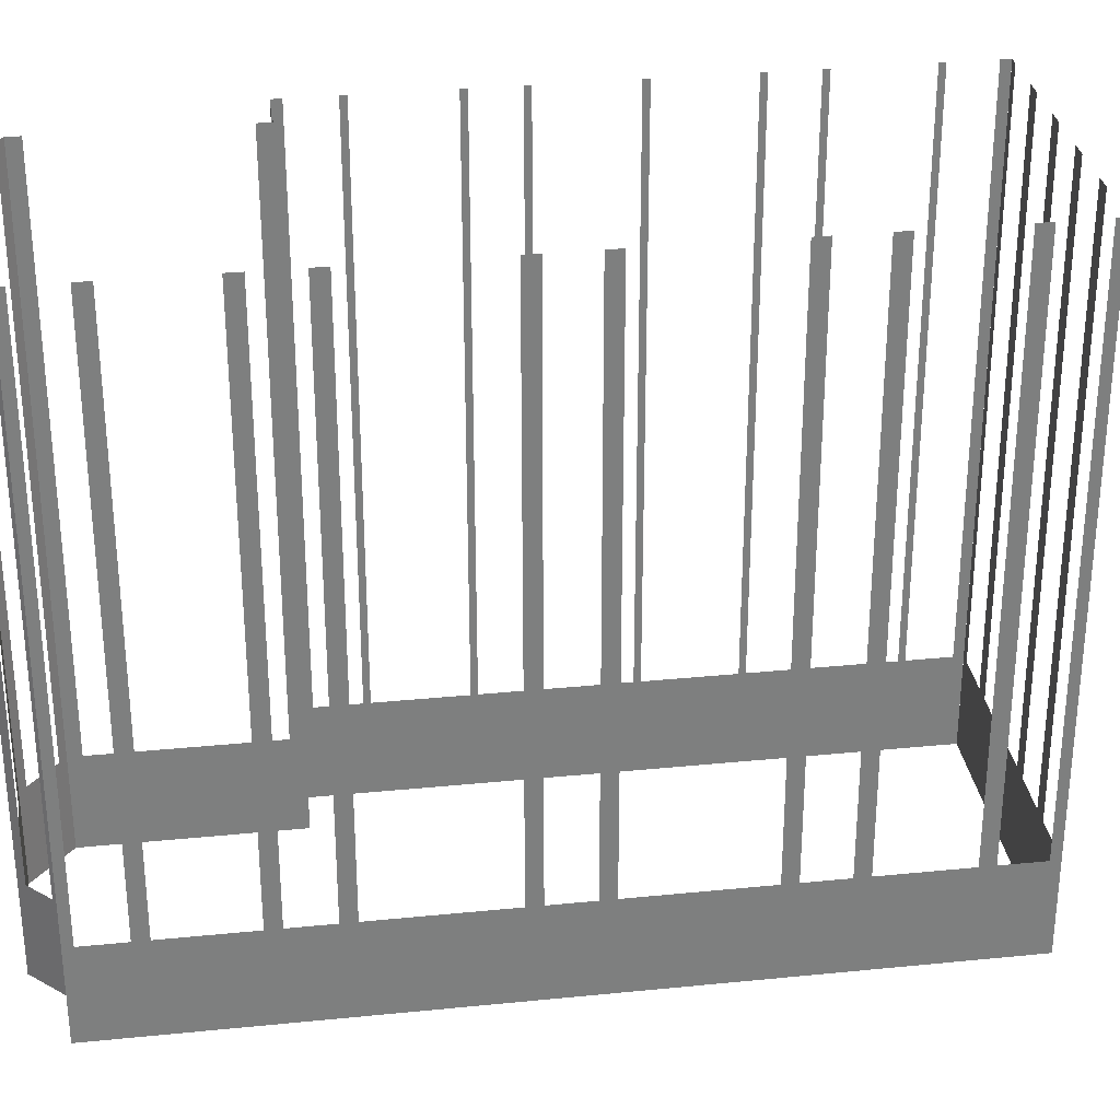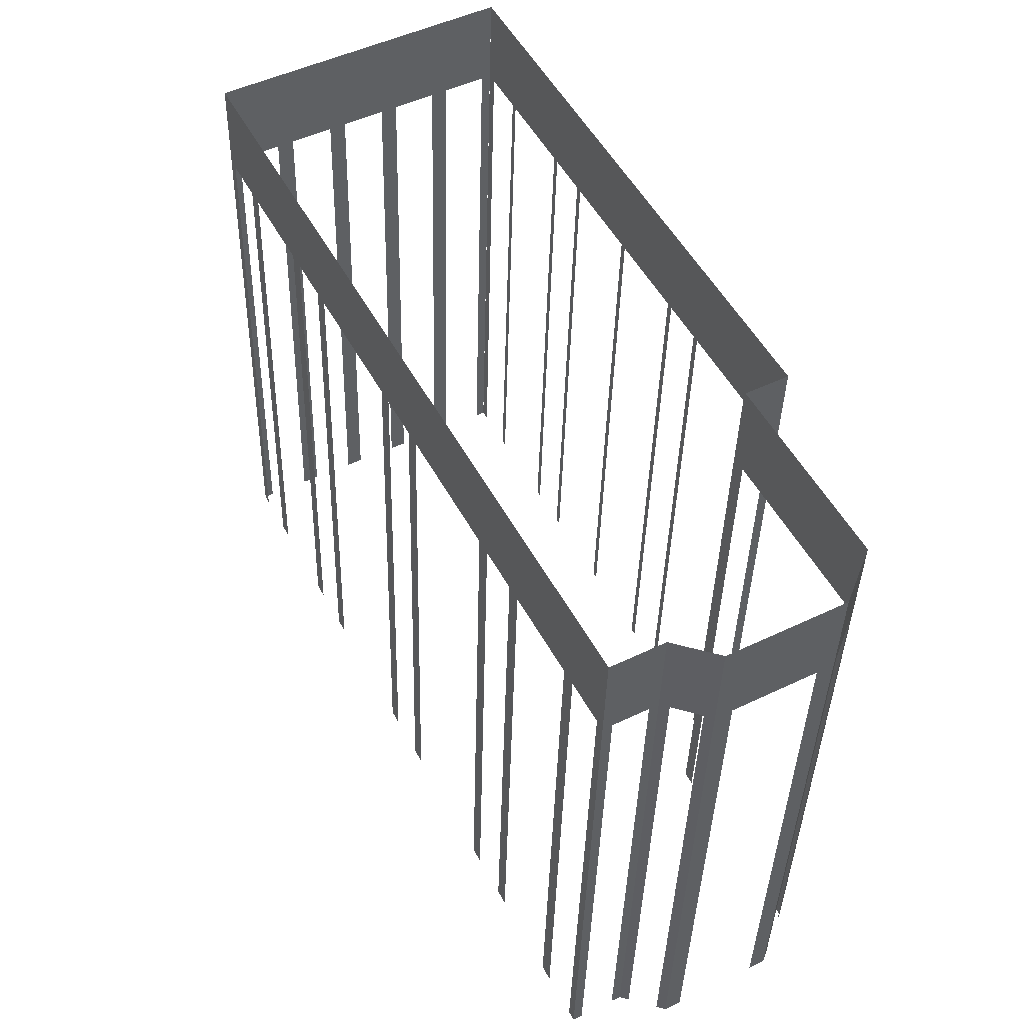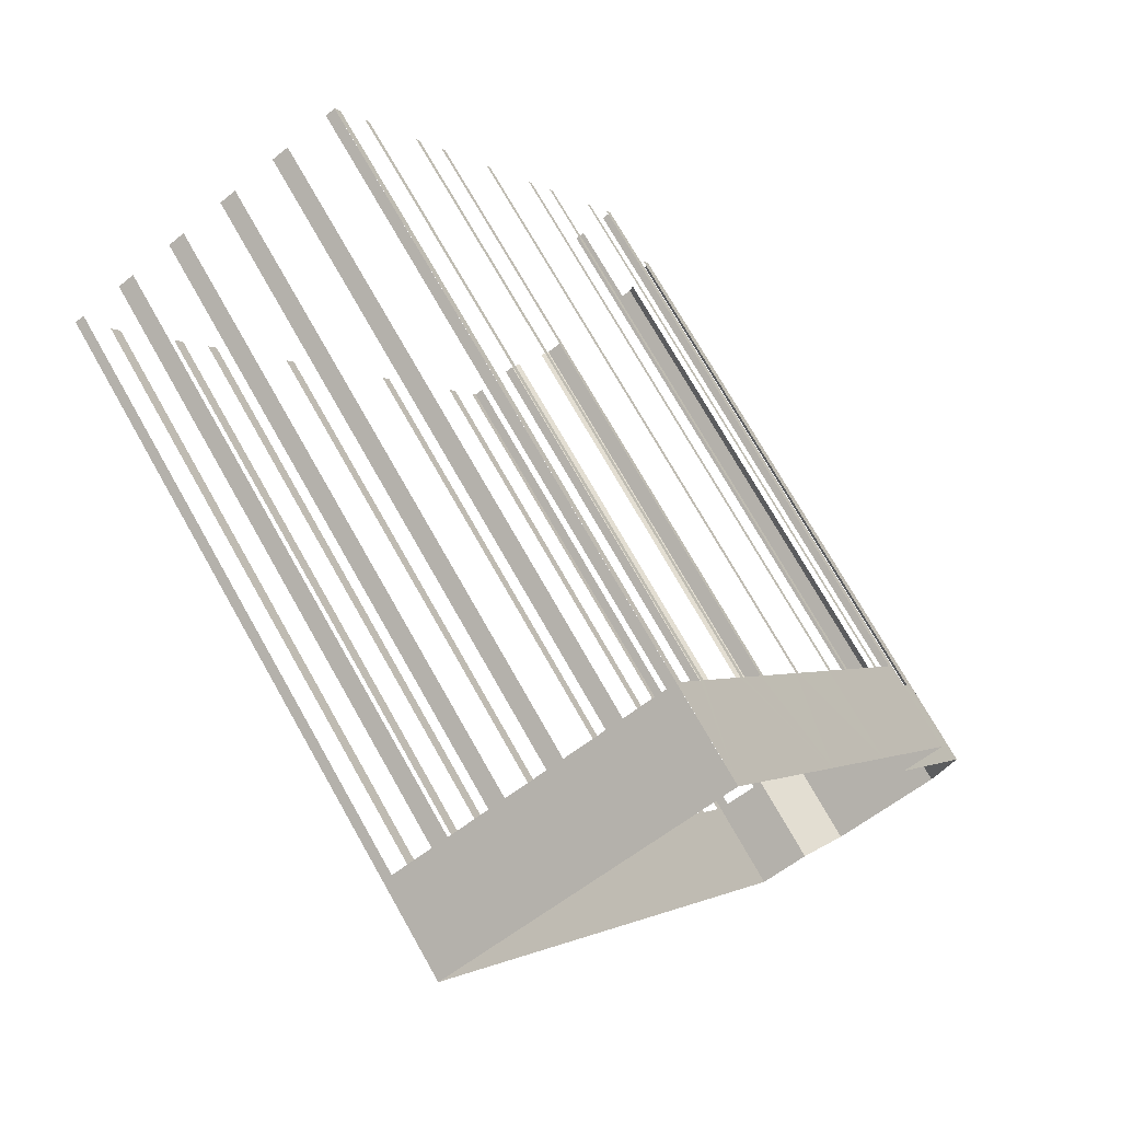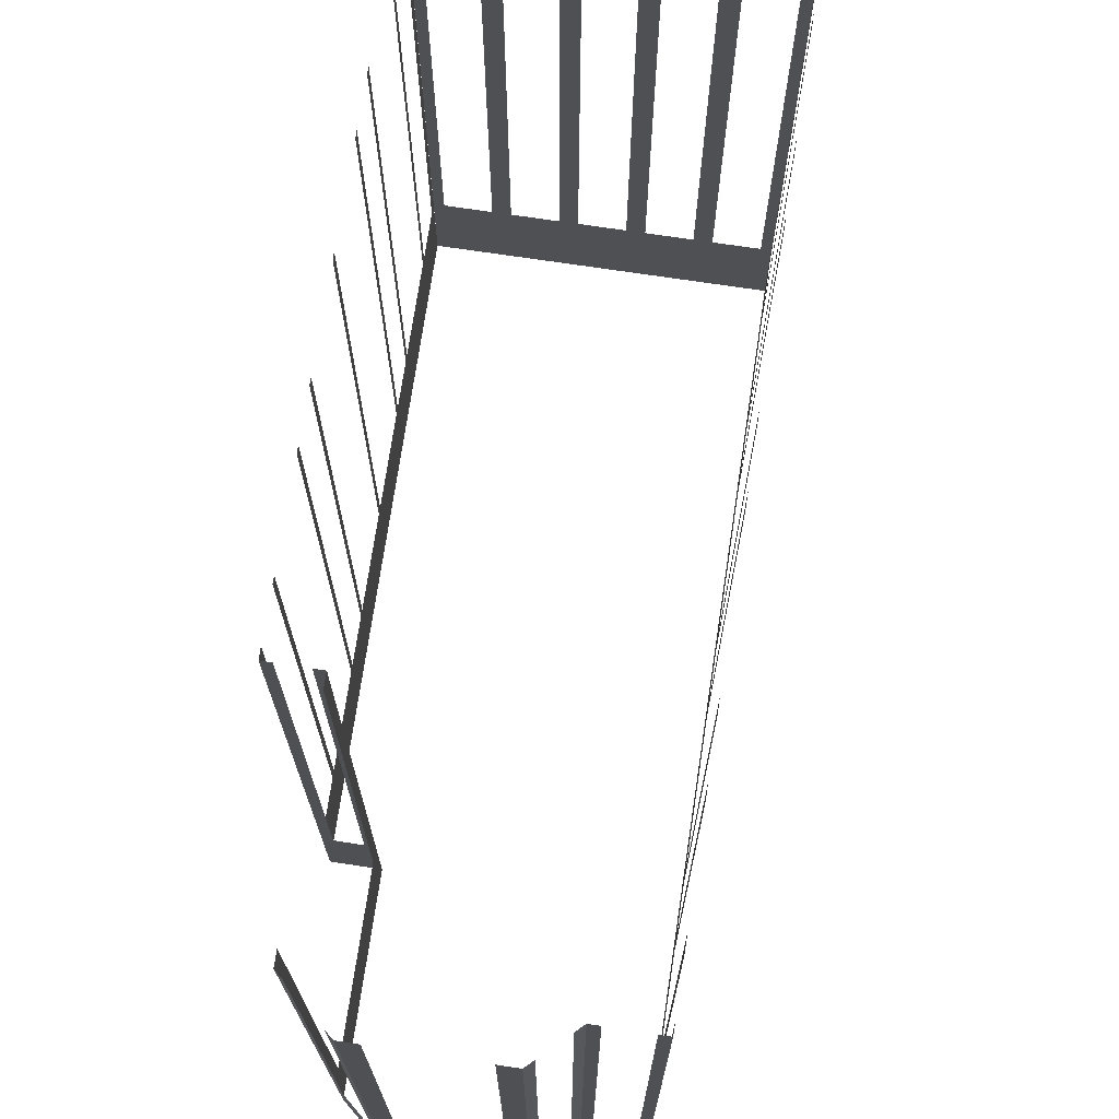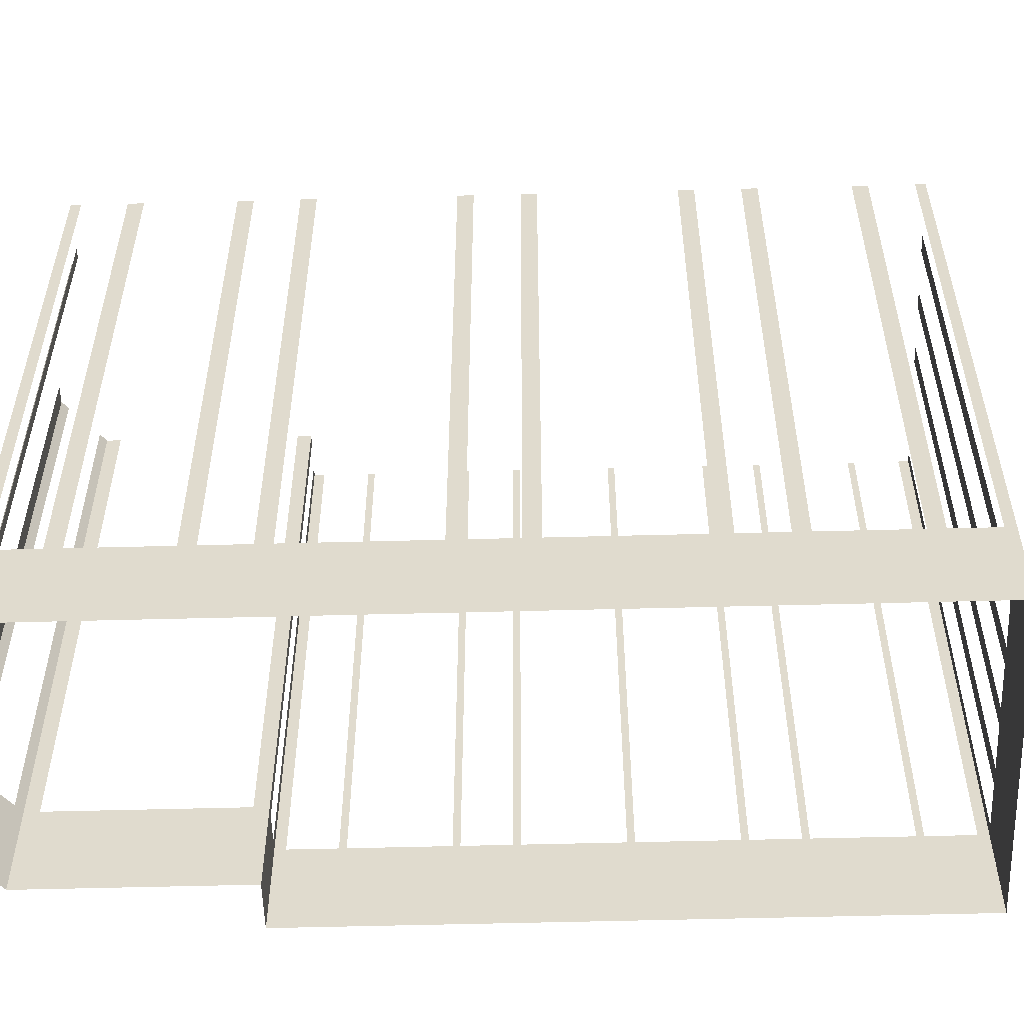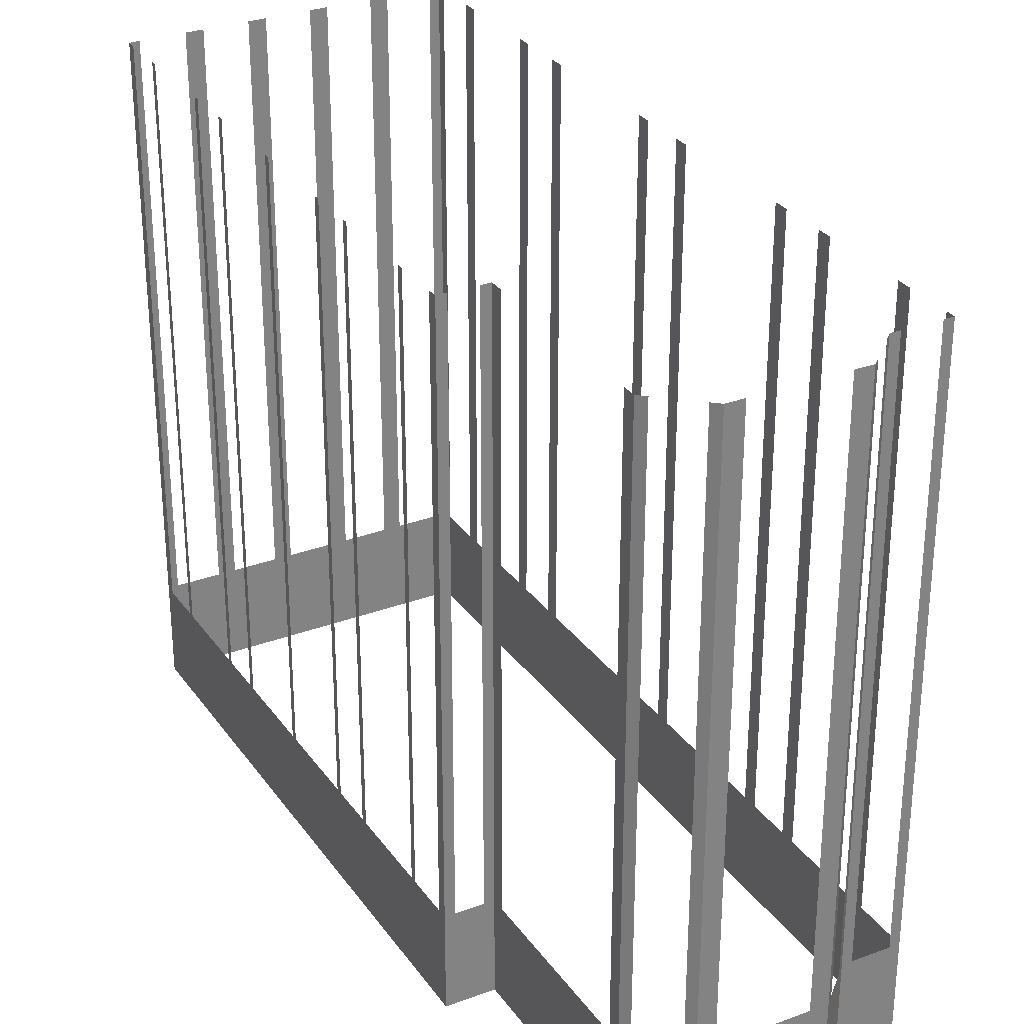
<metadata>
{"format":"obj","ext":"obj","renderer":"f3d","projection":"perspective","resolution":1024,"background":"white","views":[{"elev":30.8,"azim":53.8,"up":"+Z"},{"elev":-38.4,"azim":178.7,"up":"+Y"},{"elev":74.2,"azim":150.4,"up":"+Y"},{"elev":72.6,"azim":-19.5,"up":"+Z"},{"elev":-55.9,"azim":63.6,"up":"+Z"},{"elev":29.9,"azim":-56.6,"up":"+Z"}]}
</metadata>
<code>
o geometryt000010000010000110010110000110000110100000110000st36
v 928.8 -101.3 424.5
v 928.9 -101.6 444.3
v 928.8 -101.3 444.3
v 928.3 -99.92 424.5
v 928.9 -101.6 421.1
v 928.3 -99.92 444.3
v 928.2 -99.6 444.3
v 928.2 -99.6 421.1
v 928.4 -99.18 424.5
v 928.2 -99.6 444.3
v 928.4 -99.18 444.3
v 931.3 -93.74 424.5
v 928.2 -99.6 421.1
v 931.3 -93.74 444.3
v 931.5 -93.32 444.3
v 931.5 -93.32 421.1
v 932.2 -103.3 424.5
v 932.8 -103.6 444.3
v 932.2 -103.3 444.3
v 928.9 -101.6 421.1
v 929.5 -101.9 424.5
v 932.8 -103.6 421.1
v 929.5 -101.9 444.3
v 928.9 -101.6 444.3
v 930.2 -92.25 424.5
v 930.1 -92.55 444.3
v 930.2 -92.25 444.3
v 931 -90.88 424.5
v 930.1 -92.55 421.1
v 931 -90.88 444.3
v 931.1 -90.68 444.3
v 931.1 -90.68 424.5
v 932.5 -87.96 424.5
v 933.4 -86.26 421.1
v 932.5 -87.96 444.3
v 932.6 -87.76 444.3
v 932.6 -87.76 424.5
v 933.3 -86.4 424.5
v 933.3 -86.4 444.3
v 933.4 -86.26 444.3
v 933.4 -86.2 424.5
v 933.4 -86.2 444.3
v 934.9 -83.47 424.5
v 934.9 -83.47 444.3
v 935 -83.27 444.3
v 935 -83.27 424.5
v 935.9 -81.58 421.1
v 936.4 -80.55 424.5
v 936.4 -80.55 444.3
v 936.6 -80.35 444.3
v 936.6 -80.35 424.5
v 937.3 -78.99 424.5
v 937.3 -78.99 444.3
v 937.4 -78.78 444.3
v 937.4 -78.78 424.5
v 938.8 -76.06 424.5
v 939.8 -74.19 421.1
v 938.8 -76.06 444.3
v 938.9 -75.86 444.3
v 938.9 -75.86 424.5
v 939.7 -74.5 424.5
v 939.7 -74.5 444.3
v 939.8 -74.19 444.3
v 931.2 -93.16 424.5
v 931.5 -93.32 444.3
v 931.2 -93.16 444.3
v 930.4 -92.71 424.5
v 931.5 -93.32 421.1
v 930.4 -92.71 444.3
v 930.1 -92.55 444.3
v 930.1 -92.55 421.1
v 934.1 -103.3 424.5
v 934.5 -103.2 444.3
v 934.1 -103.3 444.3
v 932.8 -103.6 421.1
v 933.1 -103.5 424.5
v 934.5 -103.2 421.1
v 933.1 -103.5 444.3
v 932.8 -103.6 444.3
v 935.9 -103.9 424.5
v 936.2 -104.1 444.3
v 935.9 -103.9 444.3
v 934.8 -103.3 424.5
v 936.2 -104.1 421.1
v 934.8 -103.3 444.3
v 934.5 -103.2 444.3
v 934.5 -103.2 421.1
v 949.2 -79.58 424.5
v 949.4 -79.28 444.3
v 949.2 -79.58 444.3
v 948.5 -80.95 424.5
v 949.4 -79.28 421.1
v 948.5 -80.95 444.3
v 948.3 -81.42 444.3
v 948.3 -81.42 424.5
v 946.8 -84.14 424.5
v 946.8 -84.14 444.3
v 946.6 -84.61 444.3
v 946.6 -84.61 424.5
v 945.8 -85.98 424.5
v 945.8 -85.98 444.3
v 945.6 -86.45 444.3
v 945.6 -86.45 424.5
v 943.4 -90.53 424.5
v 943.4 -90.53 444.3
v 943.2 -91 444.3
v 943.2 -91 424.5
v 942.4 -92.37 424.5
v 936.2 -104.1 421.1
v 942.4 -92.37 444.3
v 942.2 -92.84 444.3
v 942.2 -92.84 424.5
v 940 -96.92 424.5
v 940 -96.92 444.3
v 939.8 -97.4 444.3
v 939.8 -97.4 424.5
v 939 -98.76 424.5
v 939 -98.76 444.3
v 938.8 -99.23 444.3
v 938.8 -99.23 424.5
v 937.3 -102 424.5
v 937.3 -102 444.3
v 937.1 -102.4 444.3
v 937.1 -102.4 424.5
v 936.4 -103.8 424.5
v 936.4 -103.8 444.3
v 936.2 -104.1 444.3
v 940.1 -74.36 424.5
v 939.8 -74.2 444.3
v 940.1 -74.36 444.3
v 941.5 -75.08 424.5
v 939.8 -74.2 421.1
v 941.5 -75.08 444.3
v 942 -75.37 444.3
v 942 -75.37 424.5
v 943.4 -76.09 424.5
v 943.4 -76.09 444.3
v 943.9 -76.38 444.3
v 943.9 -76.38 424.5
v 945.3 -77.1 424.5
v 945.3 -77.1 444.3
v 945.8 -77.38 444.3
v 945.8 -77.38 424.5
v 949.4 -79.28 421.1
v 947.2 -78.11 424.5
v 947.2 -78.11 444.3
v 947.7 -78.39 444.3
v 947.7 -78.39 424.5
v 949.1 -79.12 424.5
v 949.1 -79.12 444.3
v 949.4 -79.28 444.3
f 1 2 3
f 2 1 5
f 6 7 4
f 7 8 4
f 8 5 4
f 9 10 11
f 12 13 9
f 10 9 13
f 14 15 12
f 15 16 12
f 16 13 12
f 17 18 19
f 20 17 21
f 20 22 17
f 18 17 22
f 23 24 21
f 24 20 21
f 25 26 27
f 28 29 25
f 26 25 29
f 30 31 28
f 31 32 28
f 28 32 29
f 32 33 34
f 29 32 34
f 35 36 33
f 36 37 33
f 34 33 37
f 34 37 38
f 39 40 38
f 40 41 38
f 34 38 41
f 40 42 41
f 34 41 43
f 44 45 43
f 45 46 43
f 43 46 47
f 34 43 47
f 46 48 47
f 49 50 48
f 50 51 48
f 48 51 47
f 51 52 47
f 53 54 52
f 54 55 52
f 52 55 47
f 56 57 55
f 55 57 47
f 58 59 56
f 59 60 56
f 60 57 56
f 61 57 60
f 62 63 61
f 63 57 61
f 64 65 66
f 67 68 64
f 65 64 68
f 69 70 67
f 70 71 67
f 71 68 67
f 72 73 74
f 75 72 76
f 75 77 72
f 73 72 77
f 78 79 76
f 79 75 76
f 80 81 82
f 83 84 80
f 81 80 84
f 85 86 83
f 86 87 83
f 87 84 83
f 88 89 90
f 91 92 88
f 89 88 92
f 93 94 91
f 94 95 91
f 95 92 91
f 95 96 92
f 97 98 96
f 98 99 96
f 96 99 92
f 99 100 92
f 101 102 100
f 102 103 100
f 100 103 92
f 103 104 92
f 105 106 104
f 106 107 104
f 104 107 92
f 108 109 107
f 107 109 92
f 110 111 108
f 111 112 108
f 112 109 108
f 113 109 112
f 114 115 113
f 115 116 113
f 116 109 113
f 117 109 116
f 118 119 117
f 119 120 117
f 120 109 117
f 121 109 120
f 122 123 121
f 123 124 121
f 124 109 121
f 125 109 124
f 126 127 125
f 127 109 125
f 128 129 130
f 131 132 128
f 129 128 132
f 133 134 131
f 134 135 131
f 135 132 131
f 135 136 132
f 137 138 136
f 138 139 136
f 136 139 132
f 139 140 132
f 141 142 140
f 142 143 140
f 143 144 140
f 140 144 132
f 145 144 143
f 146 147 145
f 147 148 145
f 148 144 145
f 149 144 148
f 150 151 149
f 151 144 149
f 4 5 1

</code>
